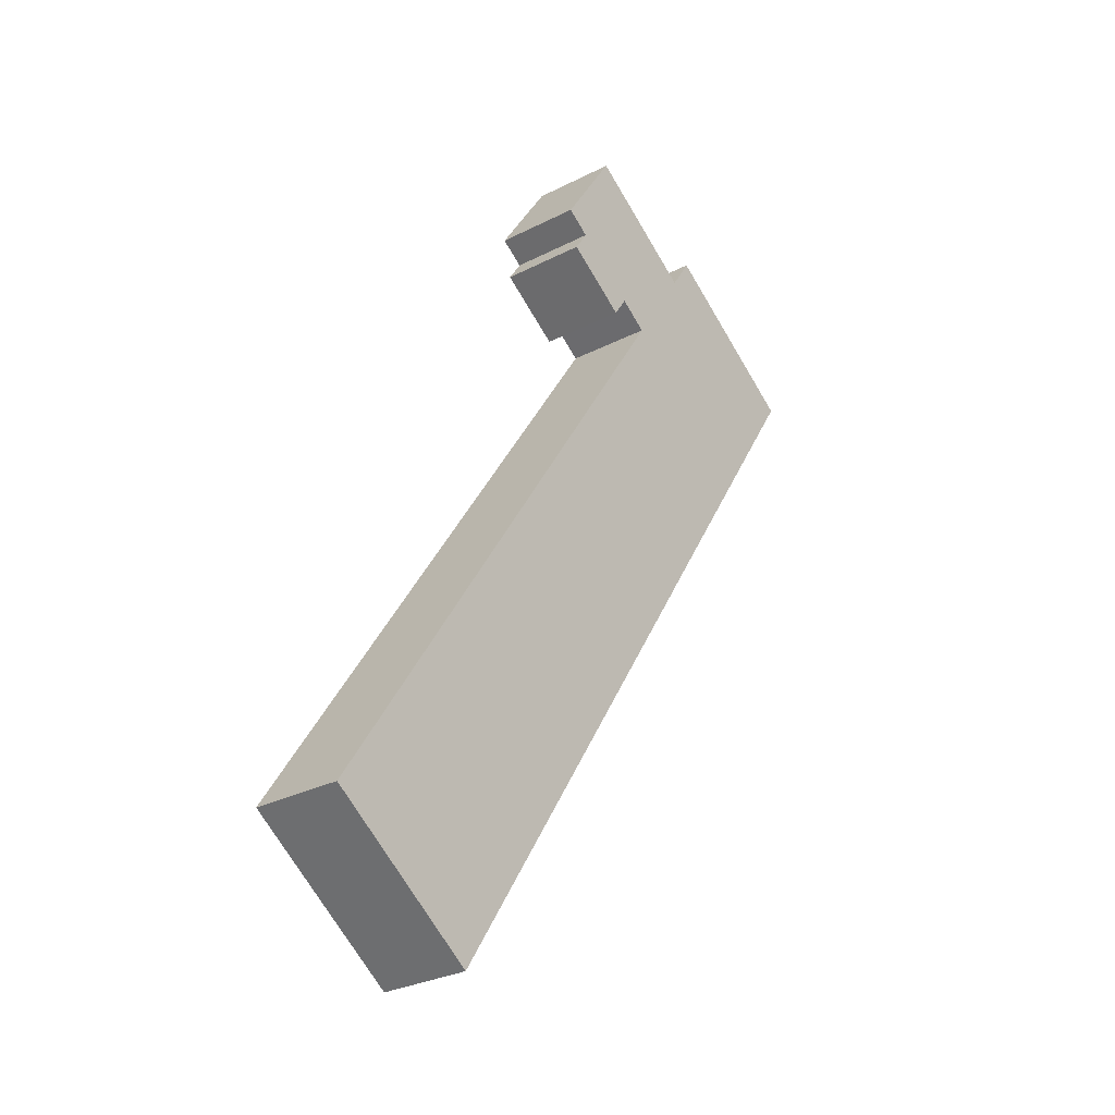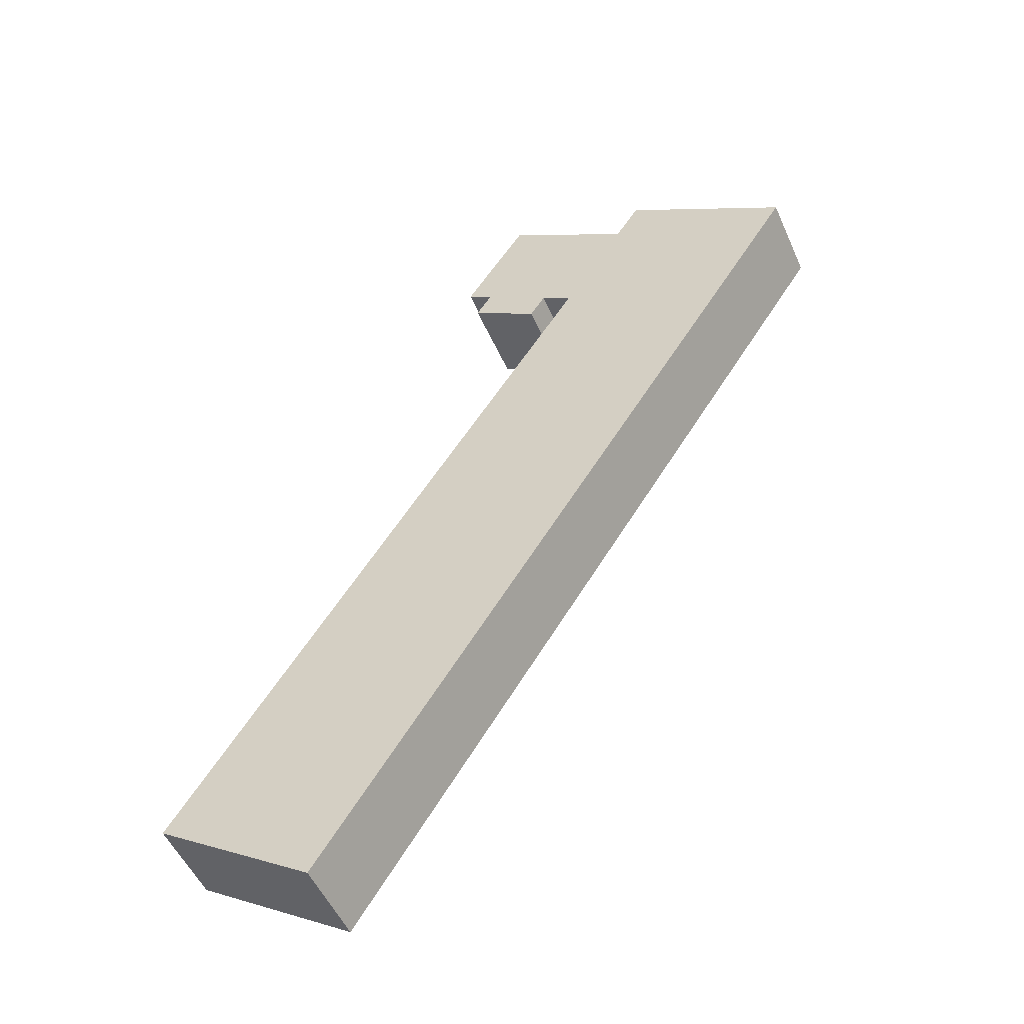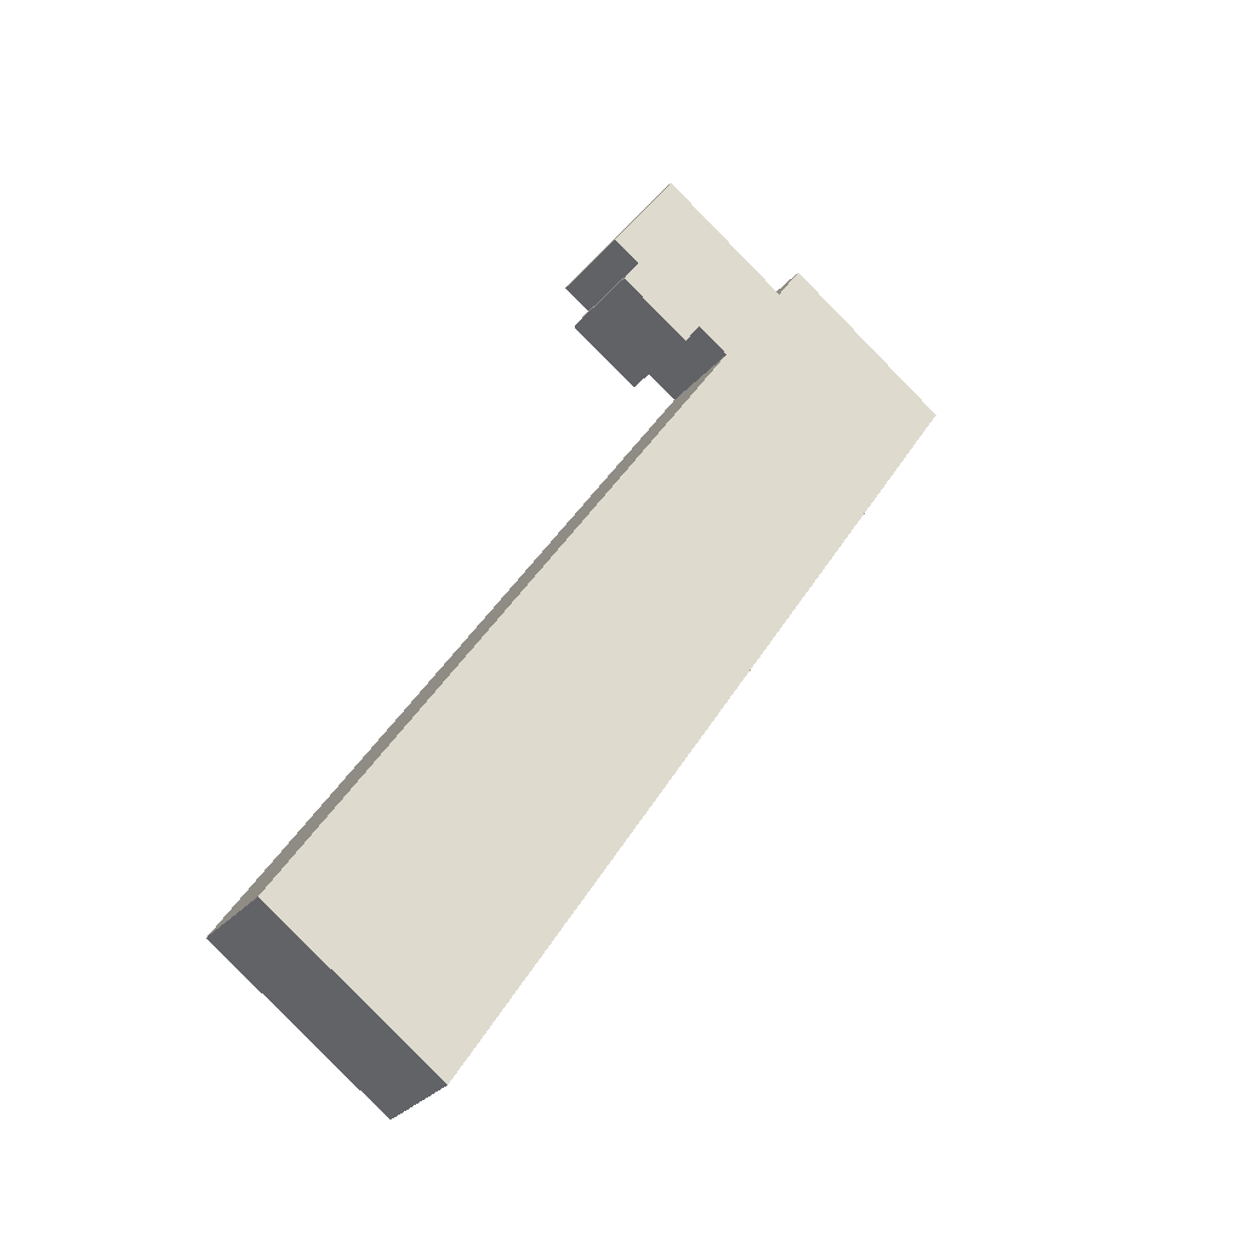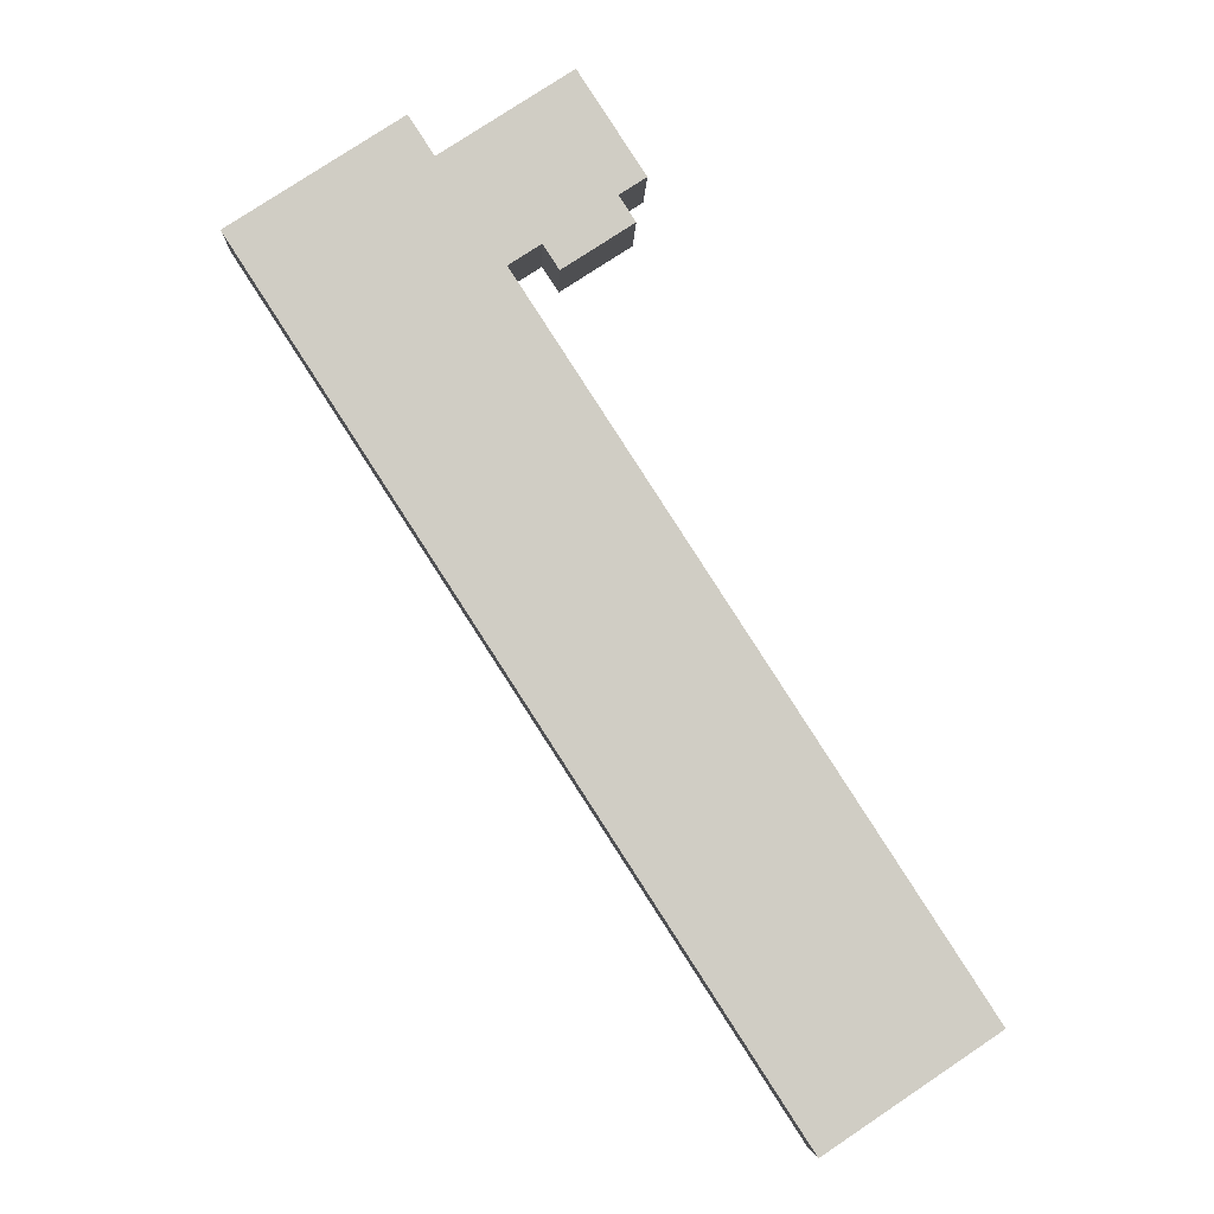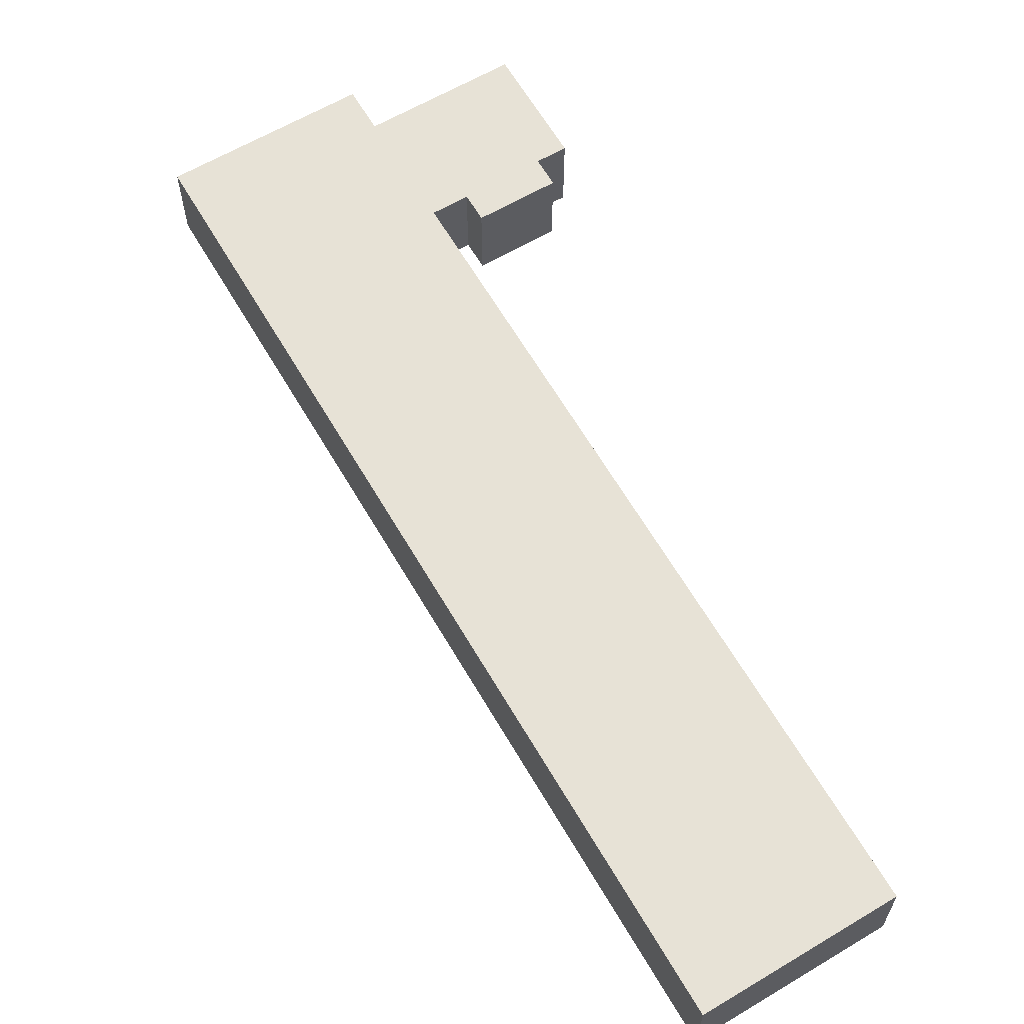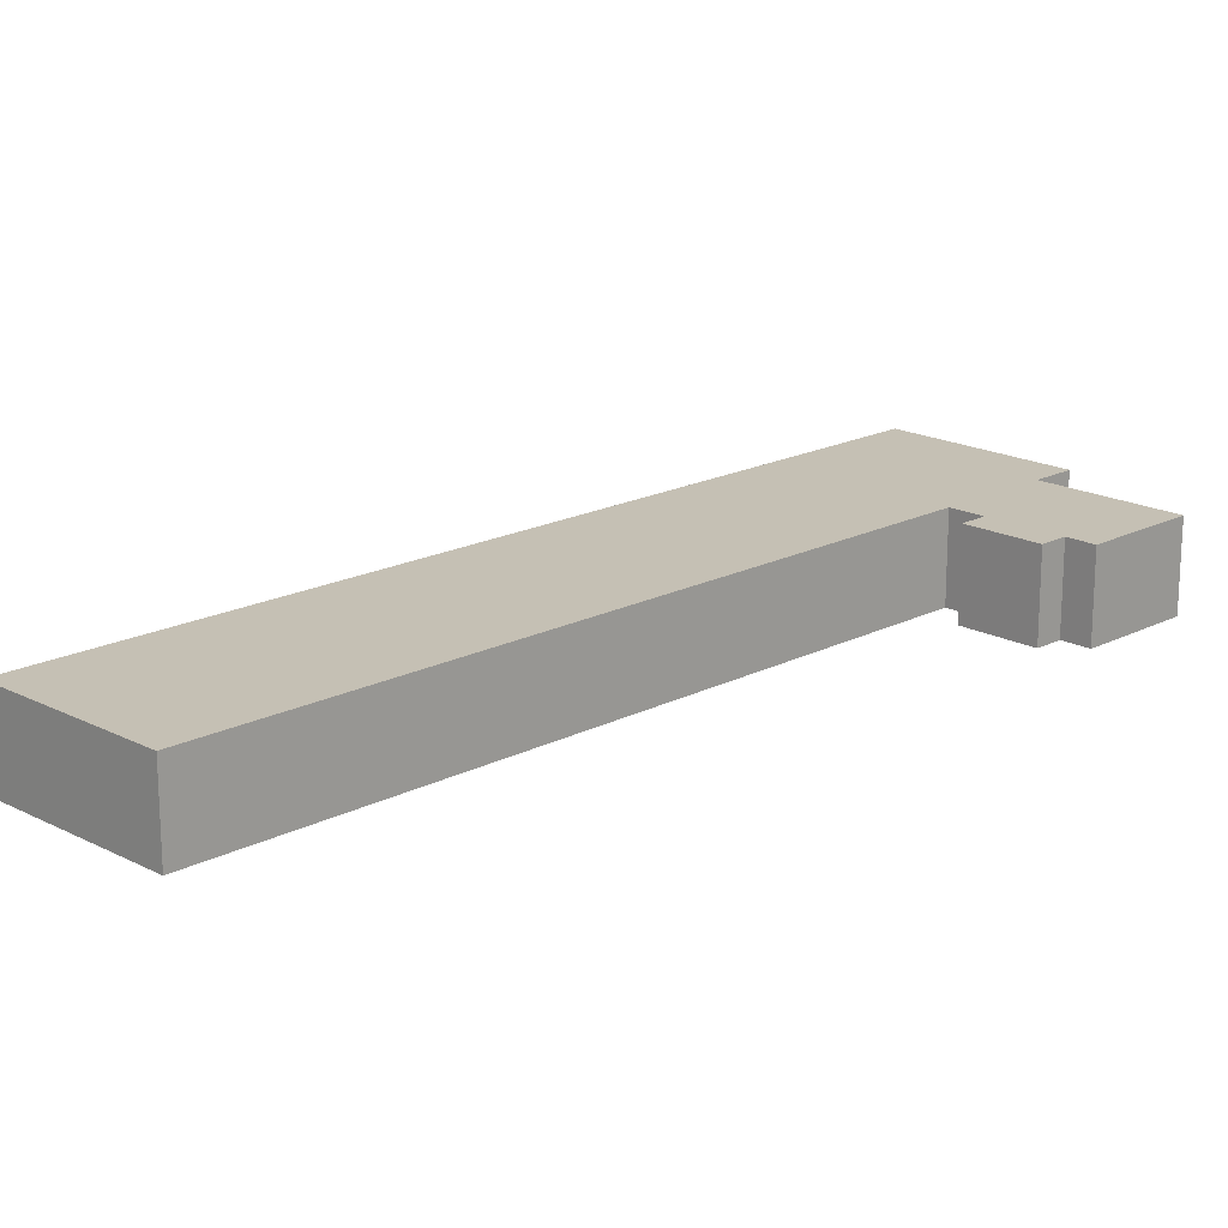
<metadata>
{"format":"obj","ext":"obj","renderer":"f3d","projection":"perspective","resolution":1024,"background":"white","views":[{"elev":-29.4,"azim":-52.9,"up":"+Z"},{"elev":-51.8,"azim":23.6,"up":"+Z"},{"elev":-31.2,"azim":-33.3,"up":"+Z"},{"elev":-6.0,"azim":178.4,"up":"+Z"},{"elev":63.7,"azim":-177.4,"up":"+Y"},{"elev":18.3,"azim":-101.6,"up":"+Y"}]}
</metadata>
<code>
v  18.02 4.061 31.21
v  18.83 4.061 32.27
v  18.1 4.061 31.15
v  14.92 4.061 33.21
v  15.66 4.061 34.36
v  0 4.061 2.487e-16
v  8.073 4.061 -4.46
v  7.638 4.061 -5.132
v  27.22 4.061 25.13
v  16.53 4.061 25.55
v  19.5 4.061 30.13
v  32.16 4.061 32.76
v  20.28 4.061 31.33
v  14.45 4.061 35.15
v  23.31 4.061 35.96
v  21.75 4.061 36.97
v  17.44 4.061 39.76
v  28.31 4.061 35.25
v  24.46 4.061 37.74
v  18.1 -1.907e-15 31.15
v  14.92 -2.034e-15 33.21
v  18.02 -1.911e-15 31.21
v  15.66 -2.104e-15 34.36
v  14.45 -2.152e-15 35.15
v  7.638 3.142e-16 -5.132
v  0 0 0
v  20.28 -1.919e-15 31.33
v  18.83 -1.976e-15 32.27
v  17.44 -2.435e-15 39.76
v  23.31 -2.202e-15 35.96
v  24.46 -2.311e-15 37.74
v  16.53 -1.564e-15 25.55
v  19.5 -1.845e-15 30.13
v  21.75 -2.264e-15 36.97
v  28.31 -2.158e-15 35.25
v  32.16 -2.006e-15 32.76
v  27.22 -1.539e-15 25.13
v  8.073 2.731e-16 -4.46
g defaultobject
f 1 2 3
f 2 1 4
f 2 4 5
f 6 7 8
f 7 6 9
f 9 6 10
f 9 10 11
f 9 11 12
f 12 11 13
f 12 13 2
f 12 2 5
f 12 5 14
f 12 14 15
f 15 14 16
f 16 14 17
f 15 18 12
f 18 15 19
f 20 1 3
f 1 20 4
f 4 20 21
f 21 20 22
f 23 14 5
f 14 23 24
f 25 6 8
f 6 25 26
f 27 2 13
f 2 27 28
f 21 5 4
f 5 21 23
f 24 17 14
f 17 24 29
f 30 19 15
f 19 30 31
f 26 10 6
f 10 26 32
f 10 32 11
f 11 32 33
f 11 33 13
f 13 33 27
f 29 16 17
f 16 29 34
f 16 34 15
f 15 34 30
f 31 18 19
f 18 31 35
f 18 35 12
f 12 35 36
f 36 9 12
f 9 36 37
f 9 37 7
f 7 37 38
f 7 38 8
f 8 38 25
f 28 3 2
f 3 28 20
f 35 30 36
f 30 35 31
f 38 26 25
f 26 38 37
f 26 37 32
f 32 37 33
f 33 37 36
f 33 36 27
f 27 36 28
f 28 36 23
f 23 36 24
f 24 36 30
f 24 30 34
f 24 34 29
f 28 22 20
f 22 28 21
f 21 28 23

</code>
